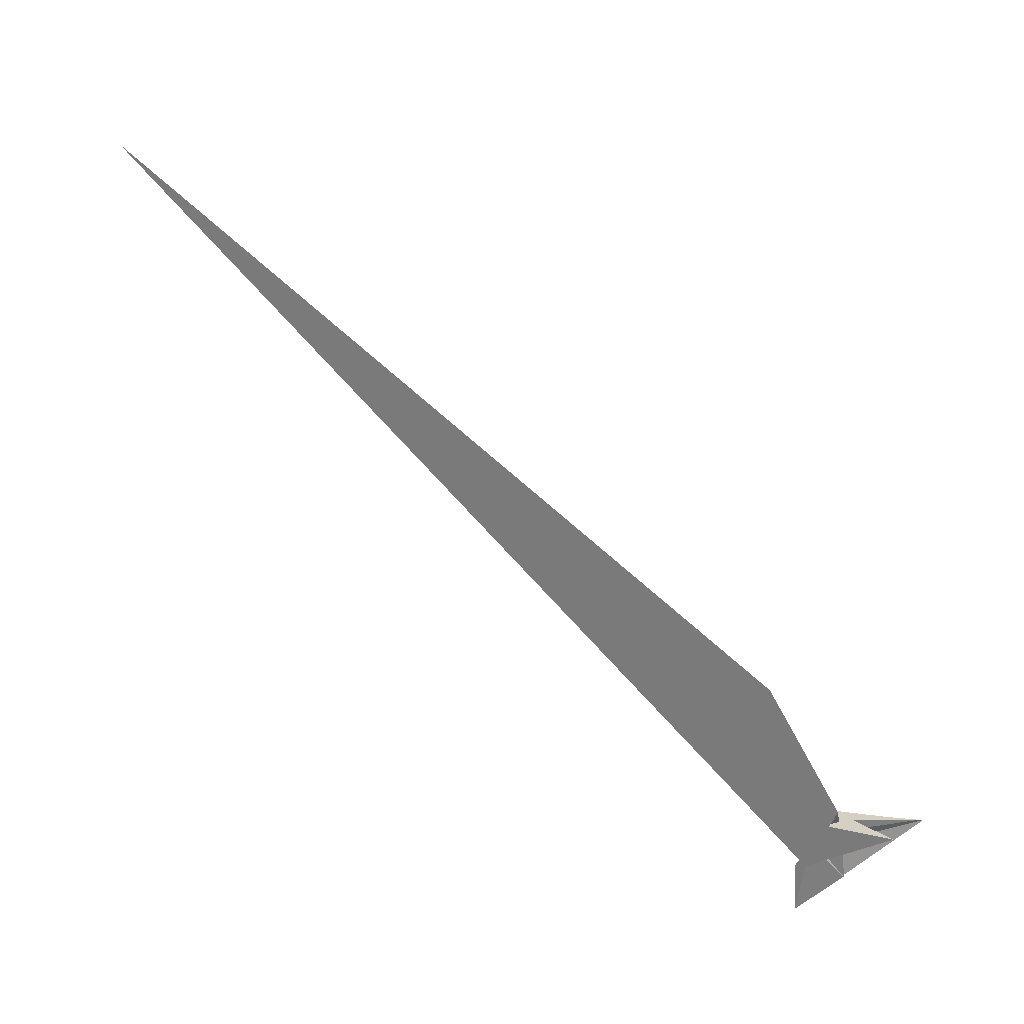
<metadata>
{"format":"obj","ext":"obj","renderer":"f3d","projection":"perspective","resolution":1024,"background":"white","views":[{"elev":-17.0,"azim":-73.3,"up":"+Z"}]}
</metadata>
<code>
v 11.41 -16.38 -8.829
v 36.84 -88.88 2.976
v -2.905 -11.53 0.5948
v 5.738 -12.22 -6.094
v -3.599 -12.68 1.67
v -5.752 -3.512 -0.6814
v 28.01 23.61 -40.13
v 65.24 41.51 -78.26
v -10.68 0.347 1.588
v 57.32 -10.84 -48.46
v 58.47 -11.35 -49.17
v -25.48 -19.72 4.676
v 5.115 -13.56 -7.48
v -9.987 -2.271 -5.524
v -9.37 -5.382 -4.856
v -4.978 -7.837 -5.659
v 11.32 7.589 -15.56
v -1.035 -24.08 -2.416
v 26.56 -2.142 -18
v 41.35 -96.32 3.54
v 2.496 -2.725 8.792
v 4.87 0.5196 11.56
v -90.26 33.06 118.6
v 5.744 -7.26 0.5466
v 6.048 -3.615 5.23
v 3.246 0.9541 13.22
v 1.104 -2.497 10.03
v -26.08 -73.23 -24.91
v -3.097 -12.86 2.244
v 8.555 -3.876 15.73
v 2.459 -2.521 8.752
v -0.01672 -10.36 5.81
v 31.68 34.82 -38.52
v 9.417 11.96 -22.62
v -270.4 689.5 724.7
v -12.98 -0.504 -0.643
v -11.92 14.56 6.537
v 8.584 -6.009 0.7319
v 3.921 -13.53 7.698
v 11.19 -3.95 -0.3109
v 8.403 -5.929 3.561
v 10.04 -2.107 9.148
v 4.987 -11.32 9.498
v 3.493 1.855 10.72
f 1 2 9 6 5 3 4 7 8 10 11
f 1 2 20 19 17 16 15 14 12 13 18
f 3 4 13 12 23 27 26 22 21 25 24
f 5 6 15 14 28 30 22 21 31 32 29
f 7 8 33 34 37 36 35 23 12 14 28
f 3 5 29 39 38 40 33 34 17 16 24
f 4 7 28 30 42 41 43 39 38 18 13
f 6 9 36 35 44 42 41 25 24 16 15
f 8 10 19 20 43 41 25 21 31 40 33
f 10 11 44 42 30 22 26 37 34 17 19
f 1 11 44 35 23 27 32 31 40 38 18
f 2 9 36 37 26 27 32 29 39 43 20

</code>
